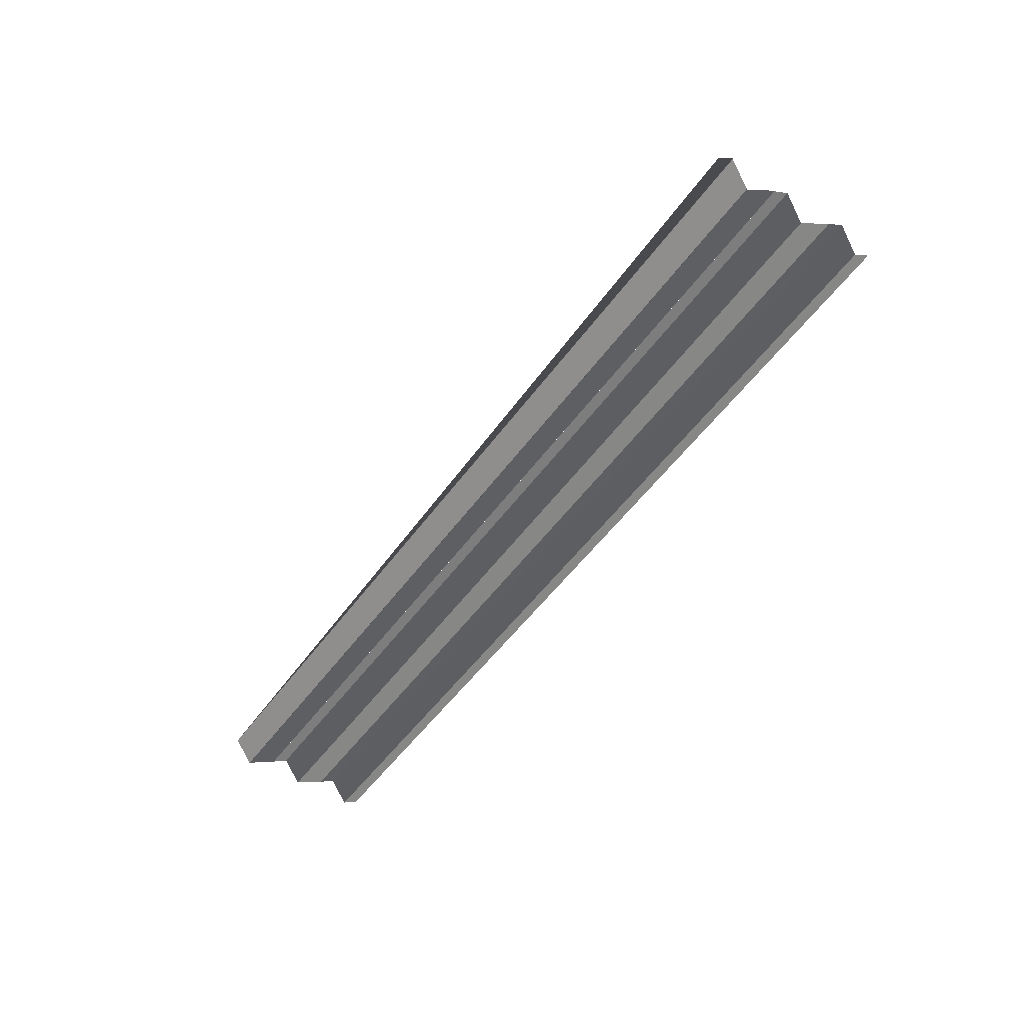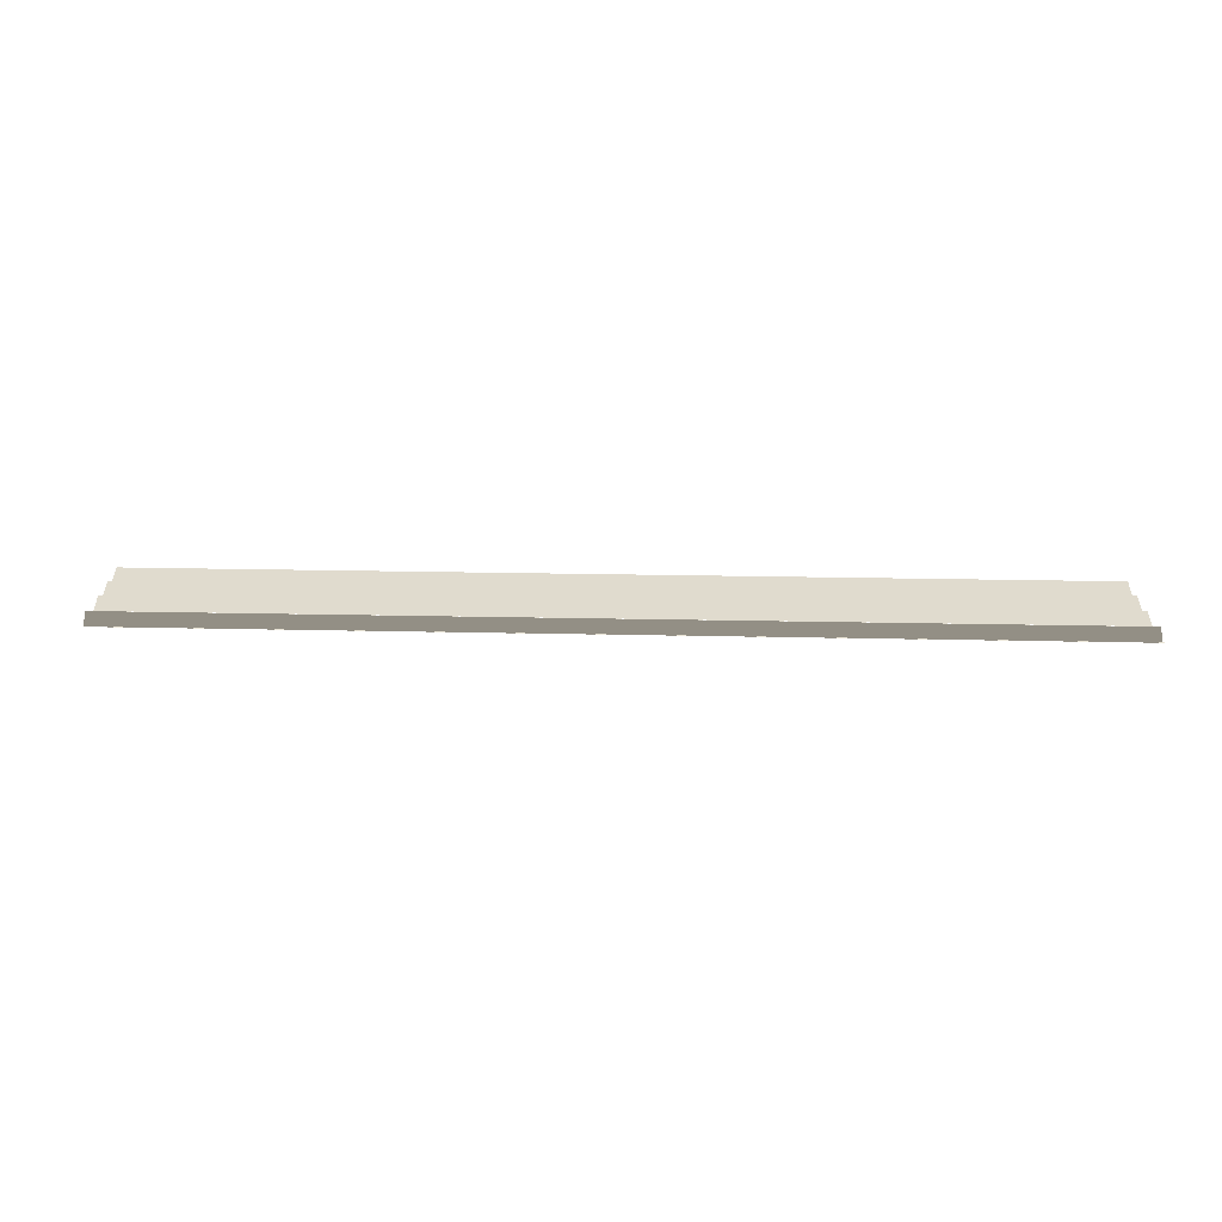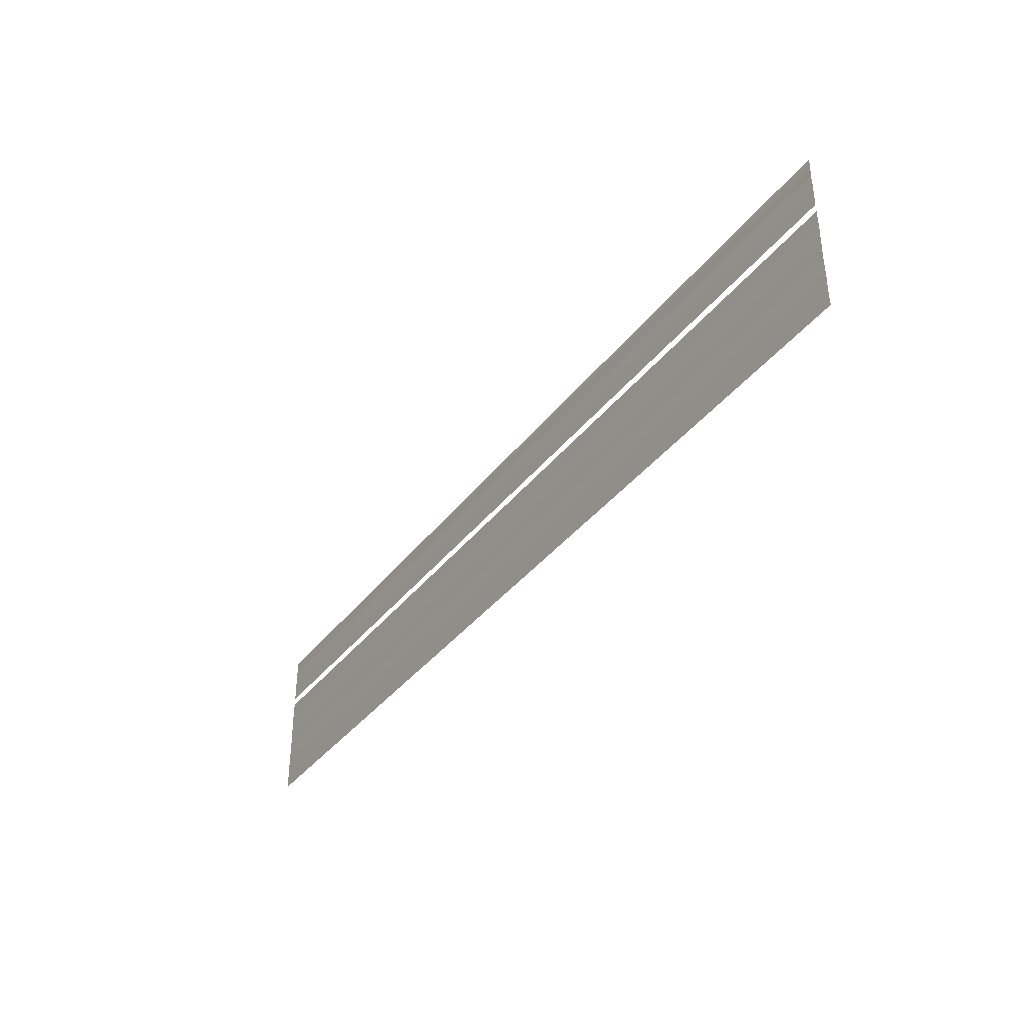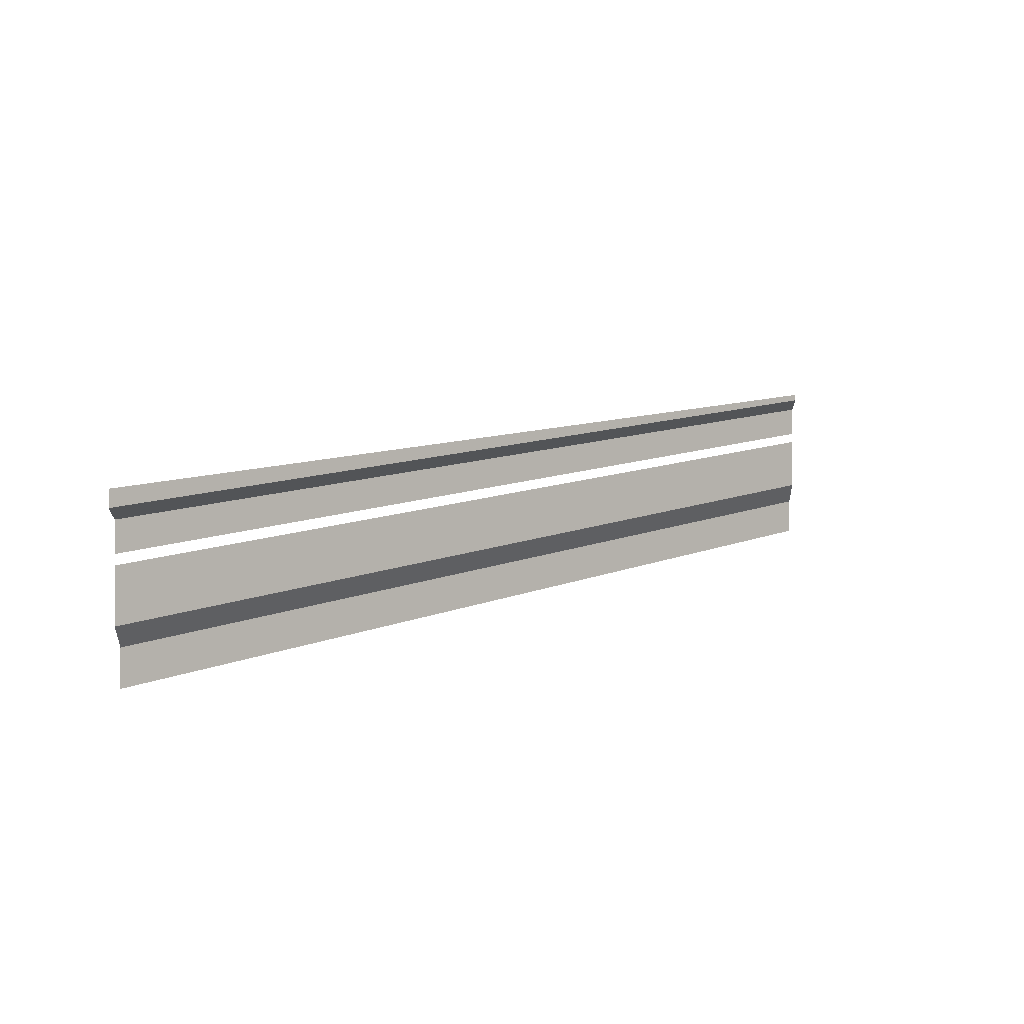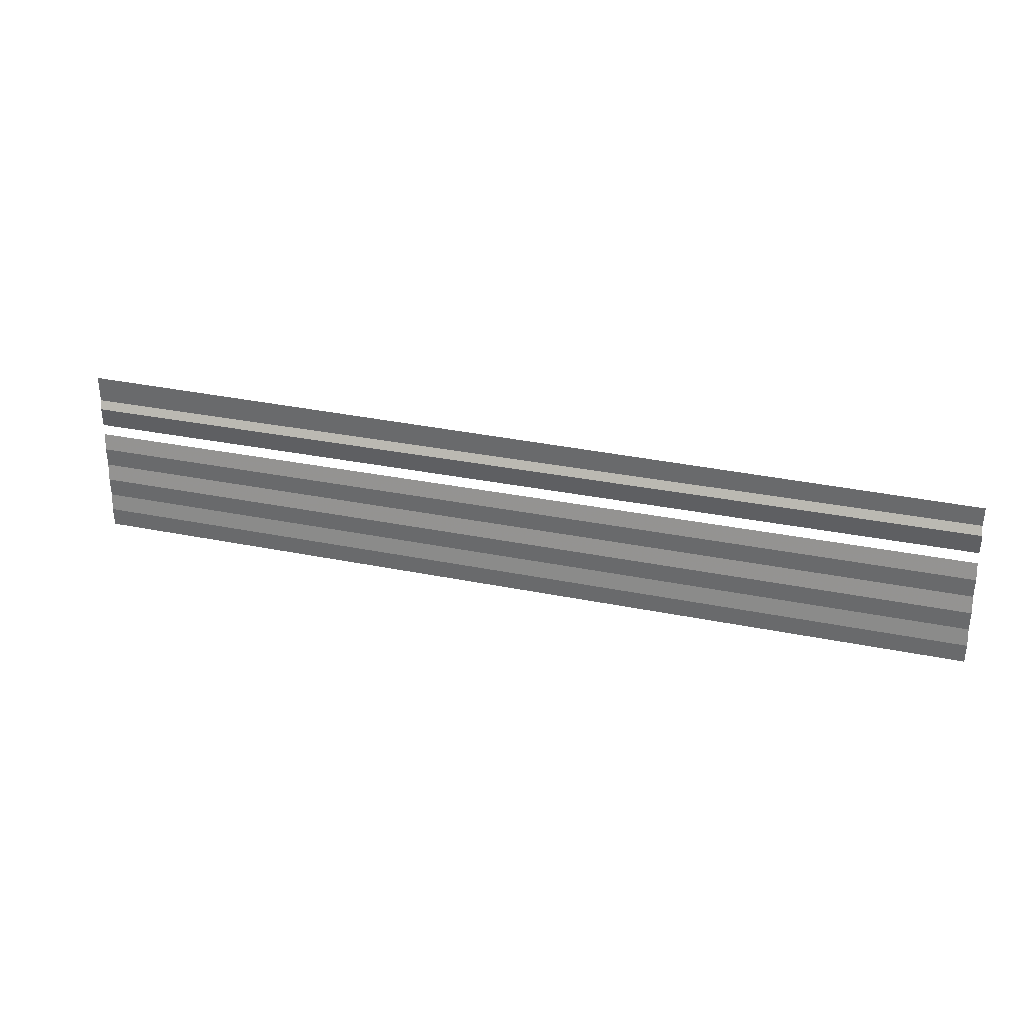
<metadata>
{"format":"obj","ext":"obj","renderer":"f3d","projection":"perspective","resolution":1024,"background":"white","views":[{"elev":-54.7,"azim":55.7,"up":"+Y"},{"elev":21.3,"azim":1.7,"up":"+Y"},{"elev":-38.5,"azim":56.2,"up":"+Z"},{"elev":11.6,"azim":136.3,"up":"+Z"},{"elev":27.8,"azim":-162.5,"up":"+Z"}]}
</metadata>
<code>
o 1800
v 2224 1868 13.44
v 2224 1868 13.44
v 2224 1868 13.44
v 2224 1868 13.44
v 2224 1868 13.44
v 2224 1868 13.44
v 2224 1868 13.44
v 2224 1868 13.44
v 2224 1868 13.44
v 2224 1868 13.44
v 2224 1868 13.44
v 2224 1868 13.44
v 2224 1868 13.44
v 2224 1868 13.44
v 2224 1868 13.44
v 2224 1868 13.44
v 2224 1868 13.44
v 2224 1868 13.44
v 2224 1868 13.44
v 2224 1868 13.44
v 2224 1868 13.44
v 2224 1868 13.44
v 2224 1868 13.44
v 2224 1868 13.44
v 2224 1868 13.44
v 2224 1868 13.44
v 2224 1868 13.44
v 2224 1868 13.44
v 2224 1868 13.44
v 2224 1868 13.44
v 2224 1868 13.44
v 2224 1868 13.44
v 2224 1868 13.44
v 2224 1868 13.44
v 2224 1868 13.44
v 2224 1868 13.44
v 2224 1868 13.44
v 2224 1868 13.44
v 2224 1868 13.44
v 2224 1868 13.44
v 2224 1868 13.44
v 2224 1868 13.44
v 2224 1868 13.44
v 2224 1868 13.44
v 2224 1868 13.44
v 2224 1868 13.44
v 2224 1868 13.44
v 2224 1868 13.44
v 2224 1868 13.44
v 2224 1868 13.44
v 2224 1868 13.44
v 2224 1868 13.44
v 2224 1868 13.44
v 2224 1868 13.44
v 2224 1868 13.44
v 2224 1868 13.44
v 2224 1868 13.44
v 2224 1868 13.44
v 2224 1868 13.44
v 2224 1868 13.44
v 2224 1868 13.44
v 2224 1868 13.44
v 2224 1868 13.44
v 2224 1868 13.44
v 2224 1868 13.44
v 2224 1868 13.44
v 2224 1868 13.44
v 2224 1868 13.44
v 2224 1868 13.44
v 2224 1868 13.44
v 2224 1868 13.44
v 2224 1868 13.44
v 2224 1868 13.44
v 2224 1868 13.44
v 2224 1868 13.44
v 2224 1868 13.44
v 2224 1868 13.44
v 2224 1868 13.44
v 2224 1868 13.44
v 2224 1868 13.44
v 2224 1868 13.44
v 2224 1868 13.44
v 2224 1868 13.44
v 2224 1868 13.44
v 2224 1868 13.44
v 2224 1868 13.44
v 2224 1868 13.44
v 2224 1868 13.44
v 2224 1868 13.44
v 2224 1868 13.44
v 2224 1868 13.44
v 2224 1868 13.44
v 2224 1868 13.44
v 2224 1868 13.44
v 2224 1868 13.44
v 2224 1868 13.44
v 2224 1868 13.44
v 2224 1868 13.44
v 2224 1868 13.44
v 2224 1868 13.44
v 2224 1868 13.44
f 1 2 3
f 3 4 5
f 6 7 8
f 8 9 10
f 11 12 13
f 13 14 15
f 16 17 18
f 18 19 20
f 21 22 23
f 23 24 25
f 26 27 28
f 28 29 30
f 31 32 33
f 33 34 35
f 36 37 38
f 38 39 40
f 41 42 43
f 43 44 45
f 46 47 48
f 48 49 50
f 51 52 53
f 53 54 55
f 56 57 58
f 58 59 60
f 61 62 63
f 63 64 65
f 66 67 68
f 68 69 70
f 71 72 73
f 73 74 75
f 76 77 78
f 78 79 80
f 81 82 83
f 84 82 83
f 85 86 83
f 84 87 88
f 88 89 90
f 91 82 92
f 91 93 94
f 94 95 96
f 97 98 99
f 100 101 99

</code>
